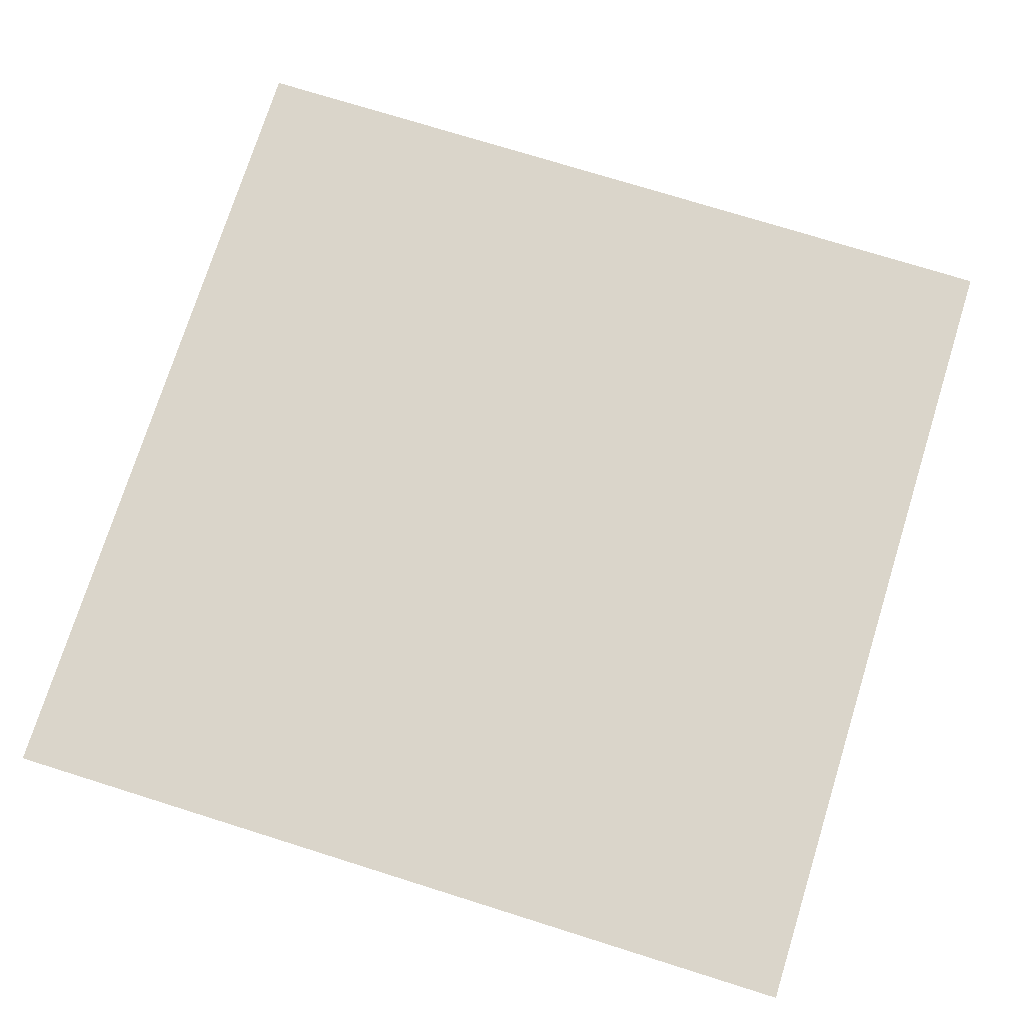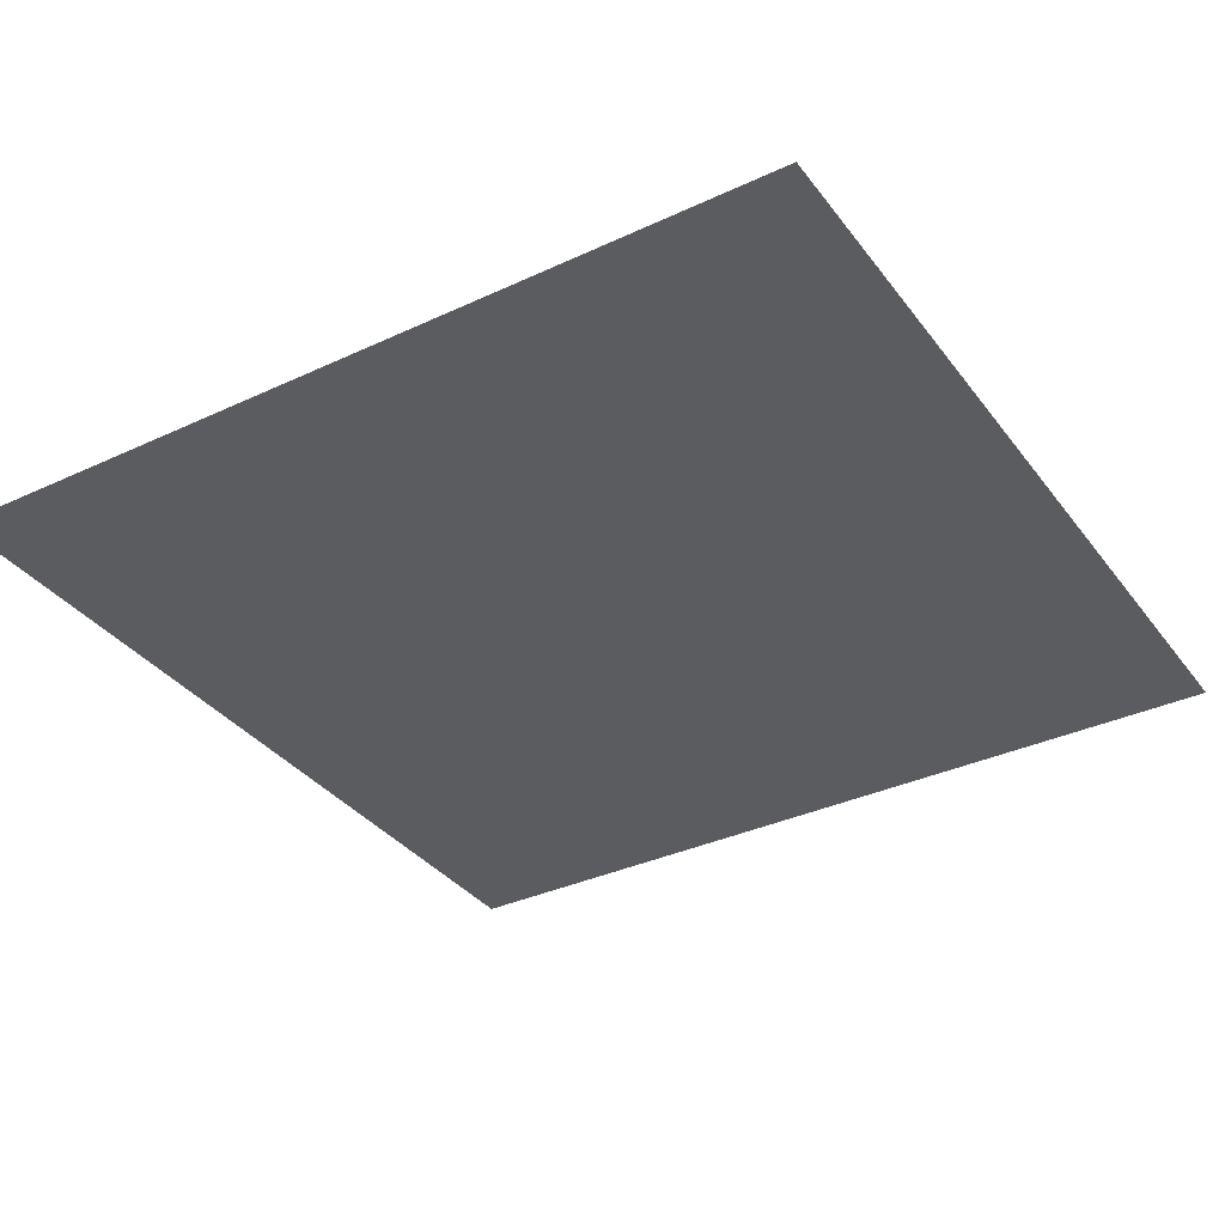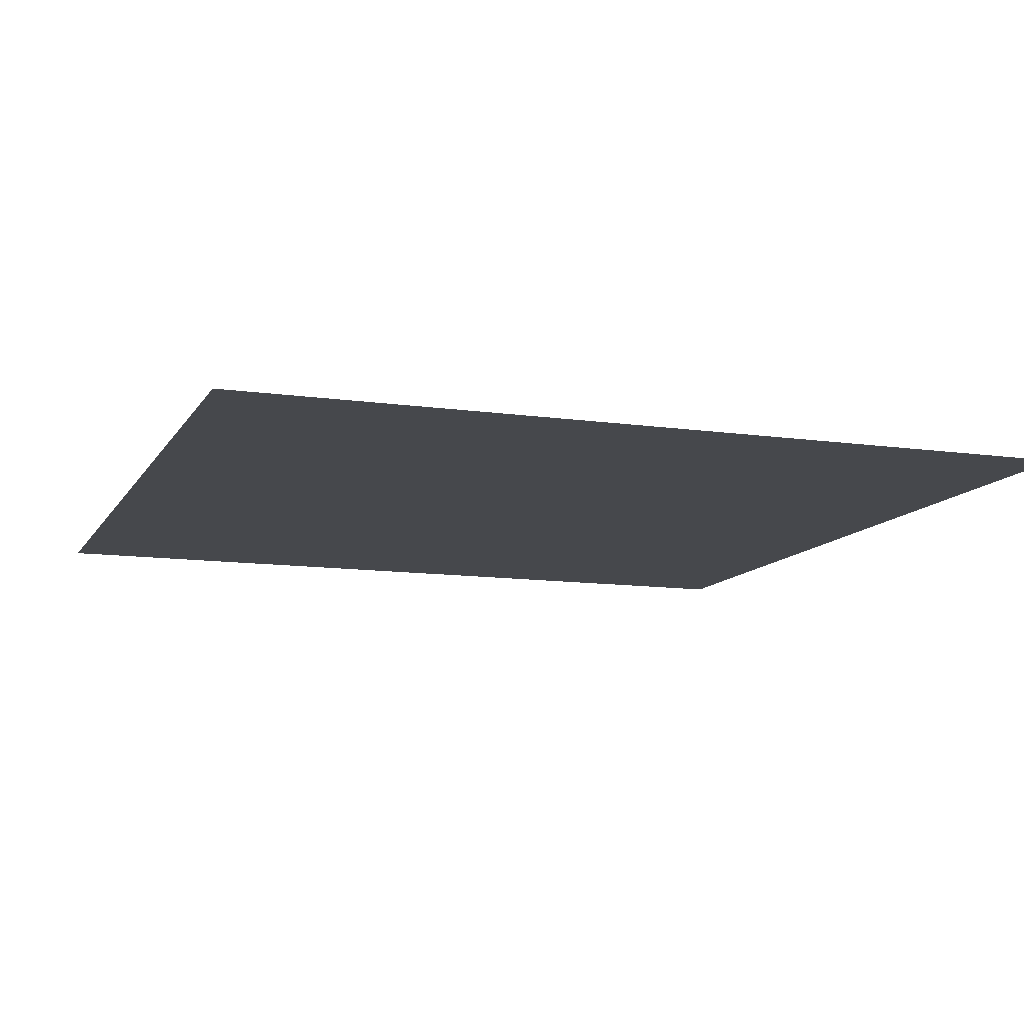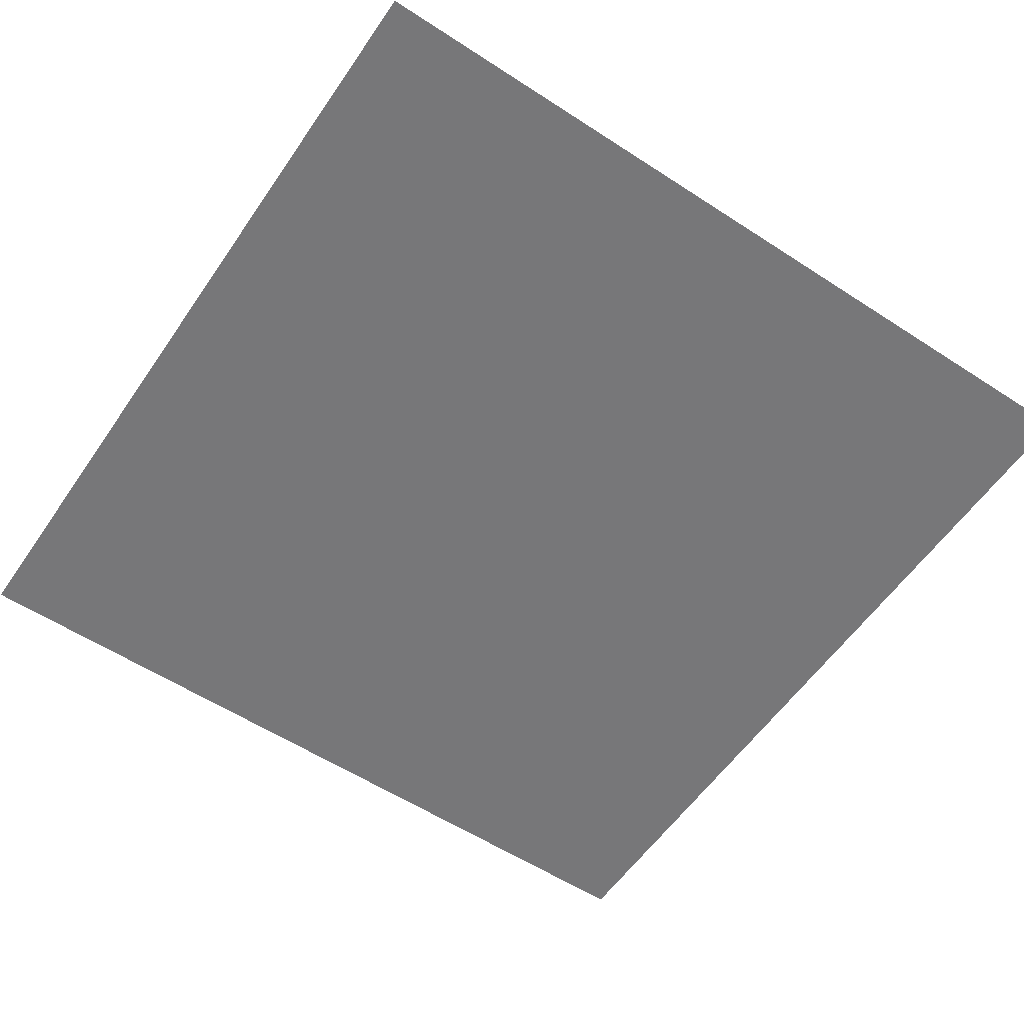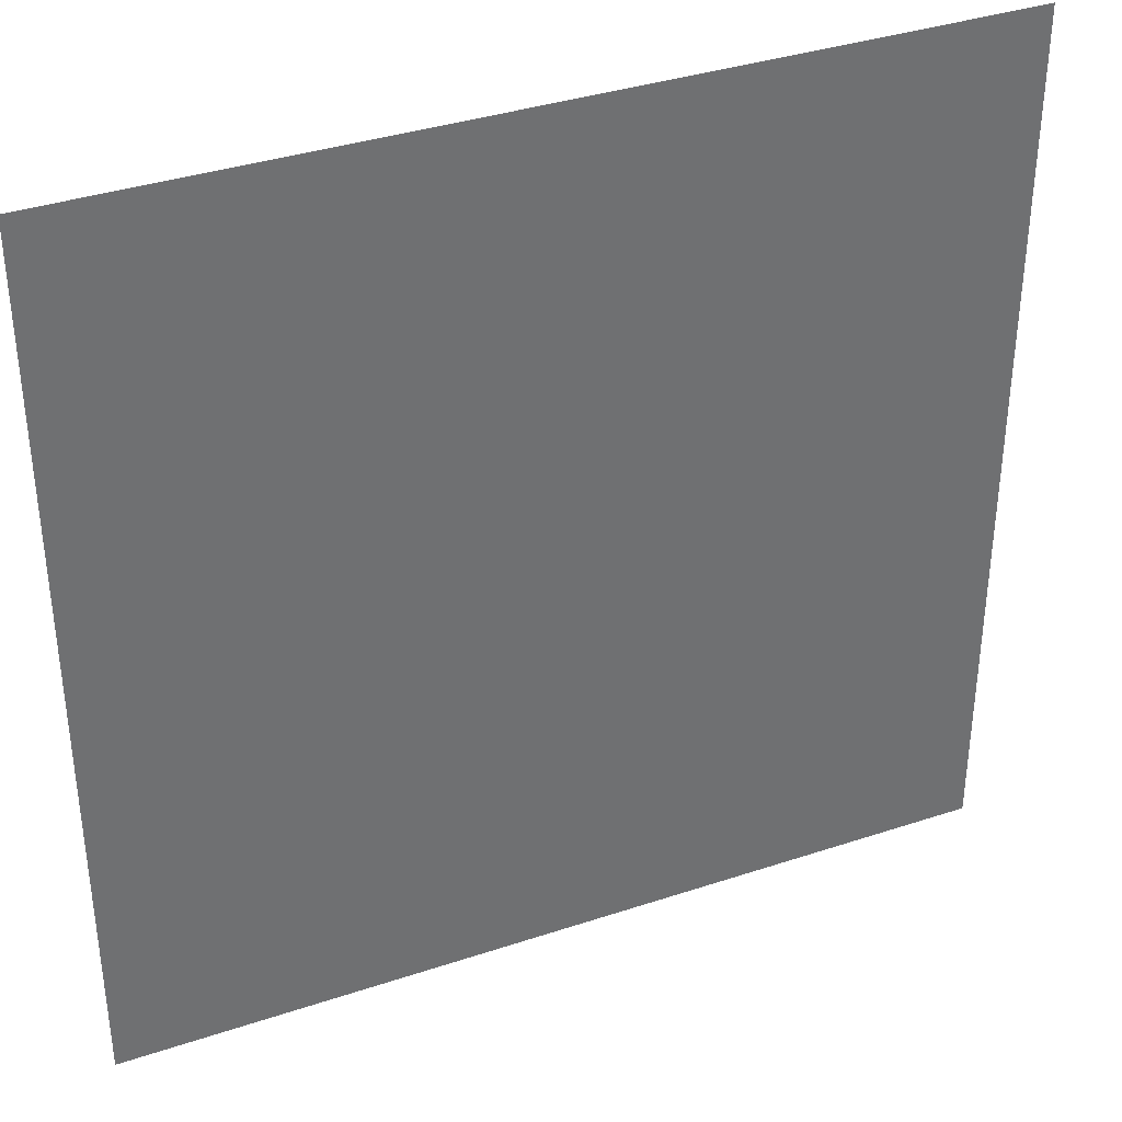
<metadata>
{"format":"obj","ext":"obj","renderer":"f3d","projection":"perspective","resolution":1024,"background":"white","views":[{"elev":74.3,"azim":17.4,"up":"+Y"},{"elev":-35.1,"azim":121.8,"up":"+Y"},{"elev":-11.4,"azim":160.6,"up":"+Y"},{"elev":-57.2,"azim":55.9,"up":"+Y"},{"elev":36.7,"azim":156.7,"up":"+Z"}]}
</metadata>
<code>
o gridxy_const_Grid
v -0.03291 0 0.03291
v 0.03291 0 0.03291
v -0.03291 0 -0.03291
v 0.03291 0 -0.03291
f 2 3 1
f 2 4 3

</code>
